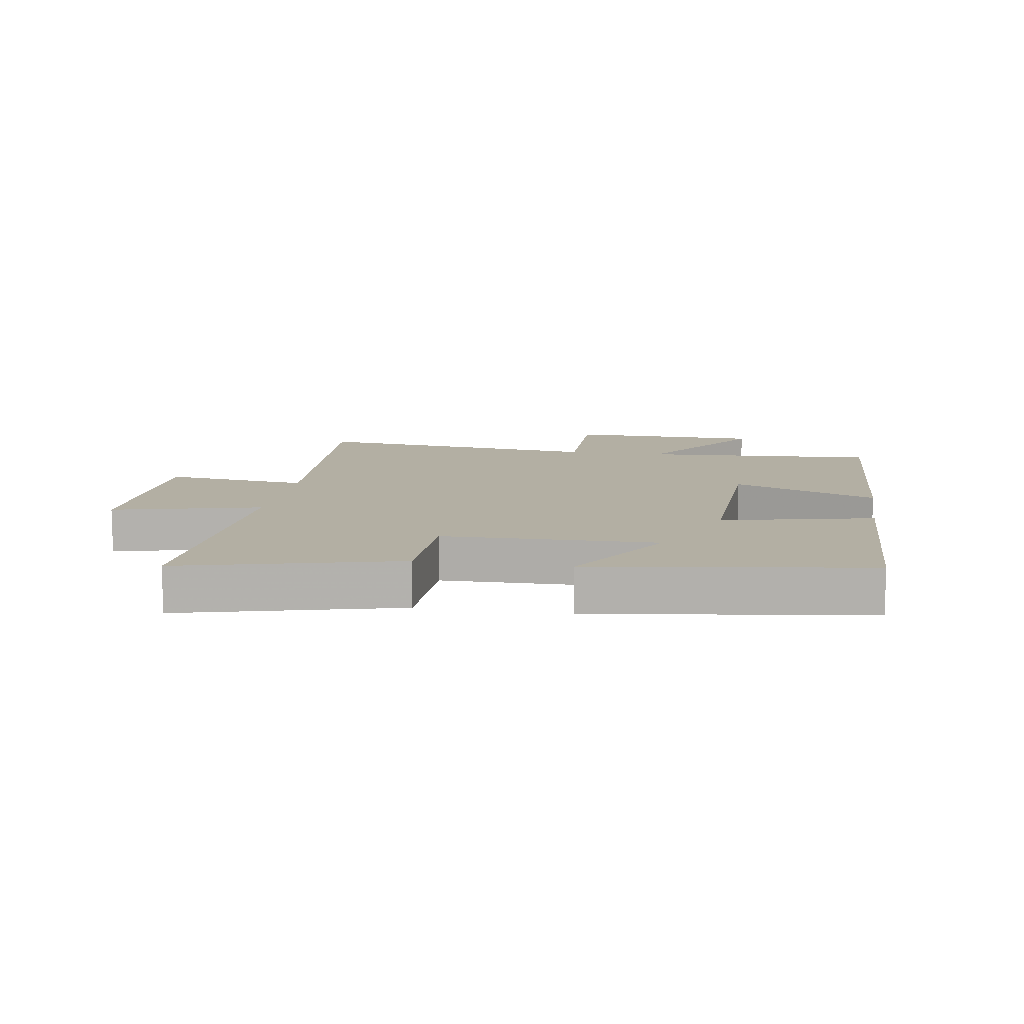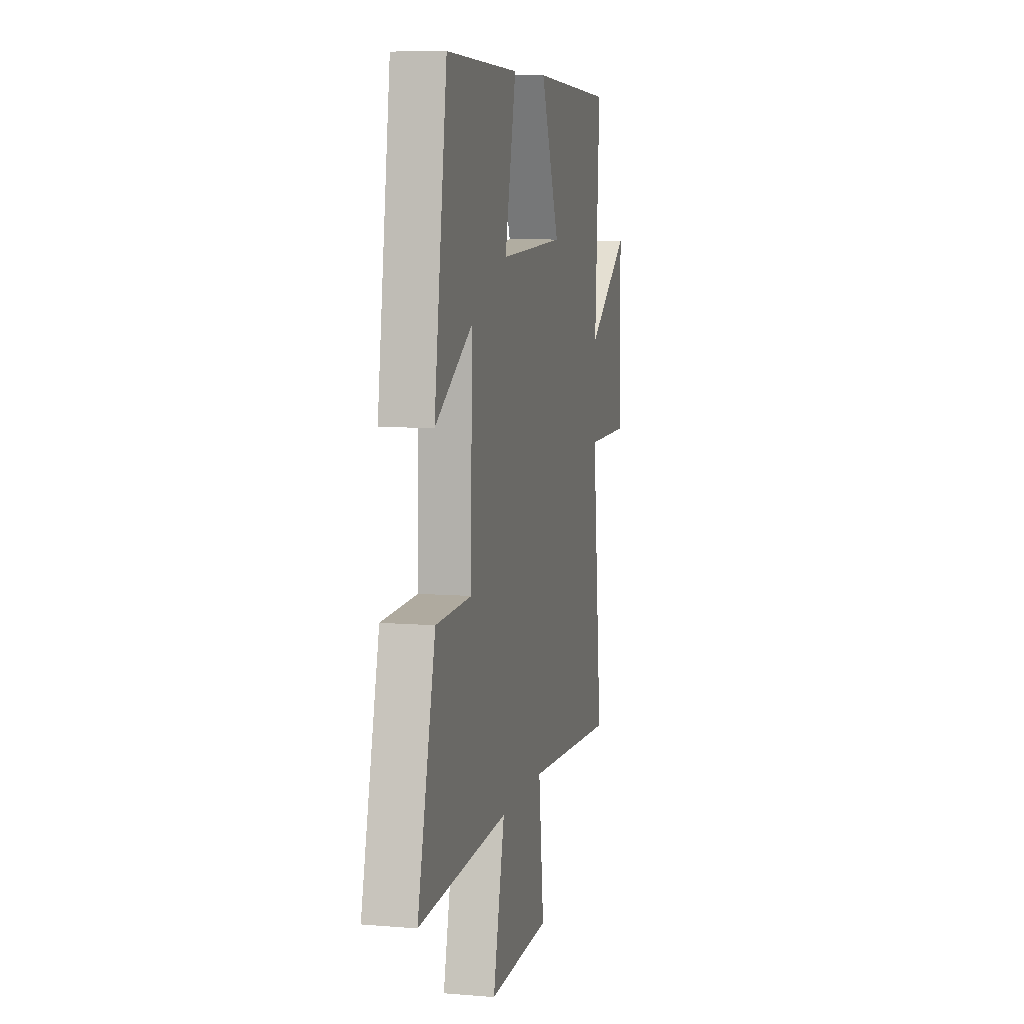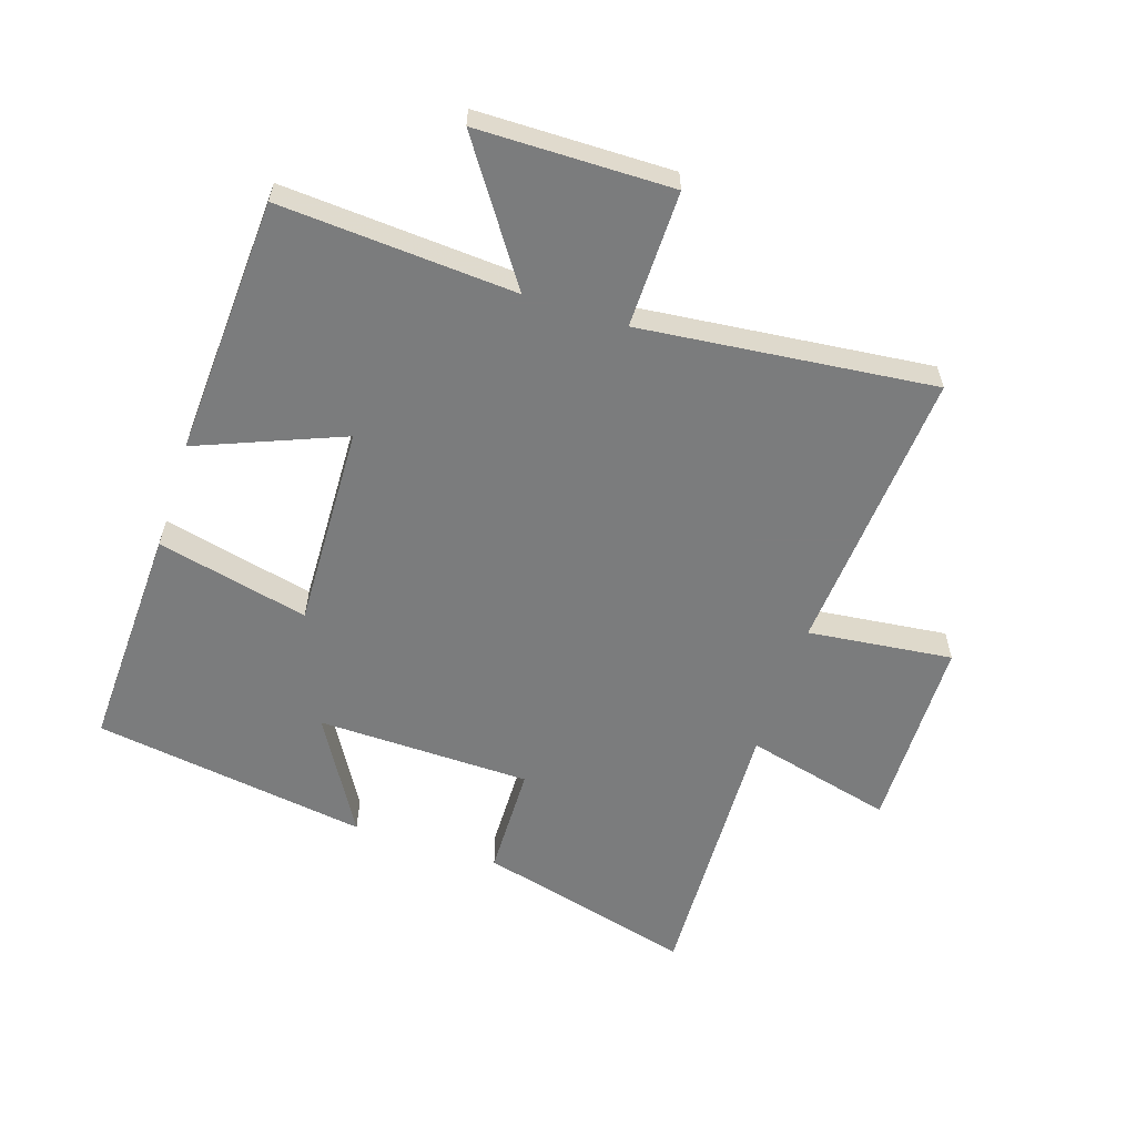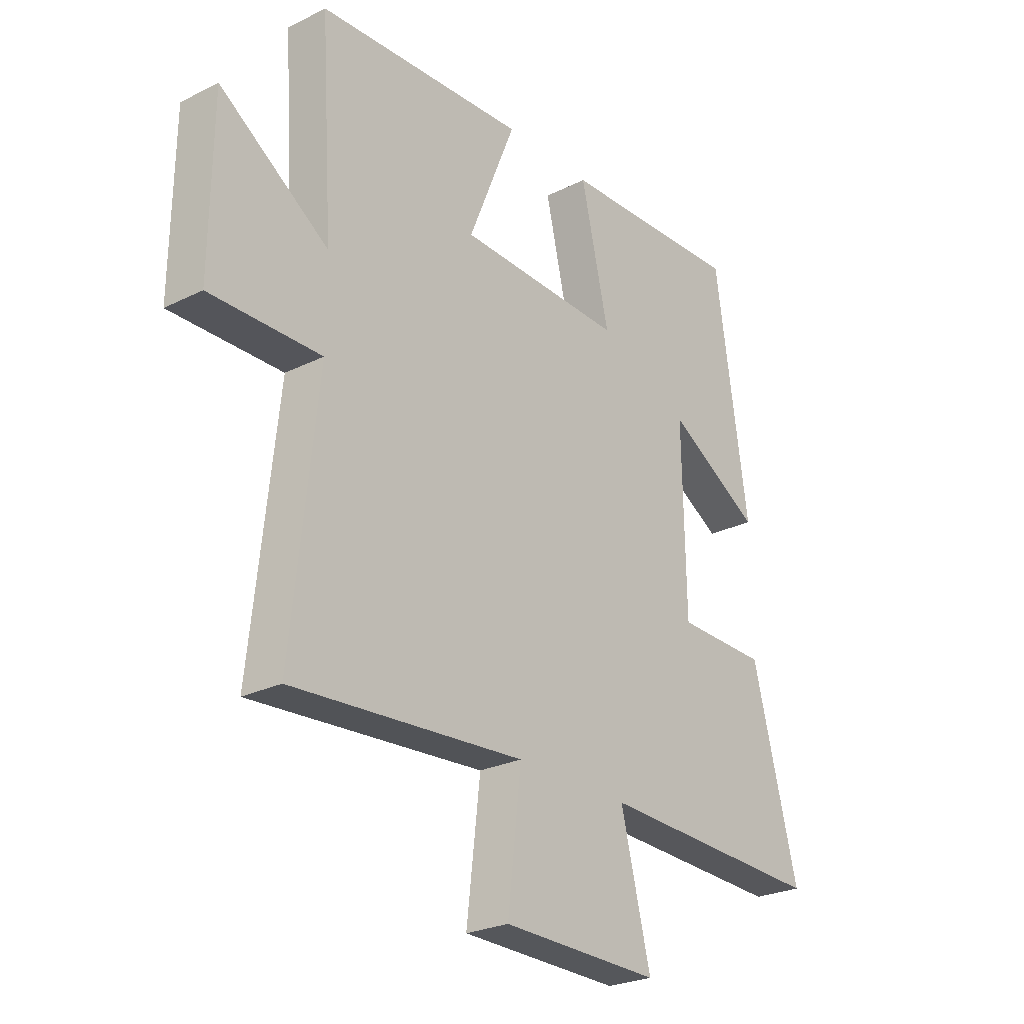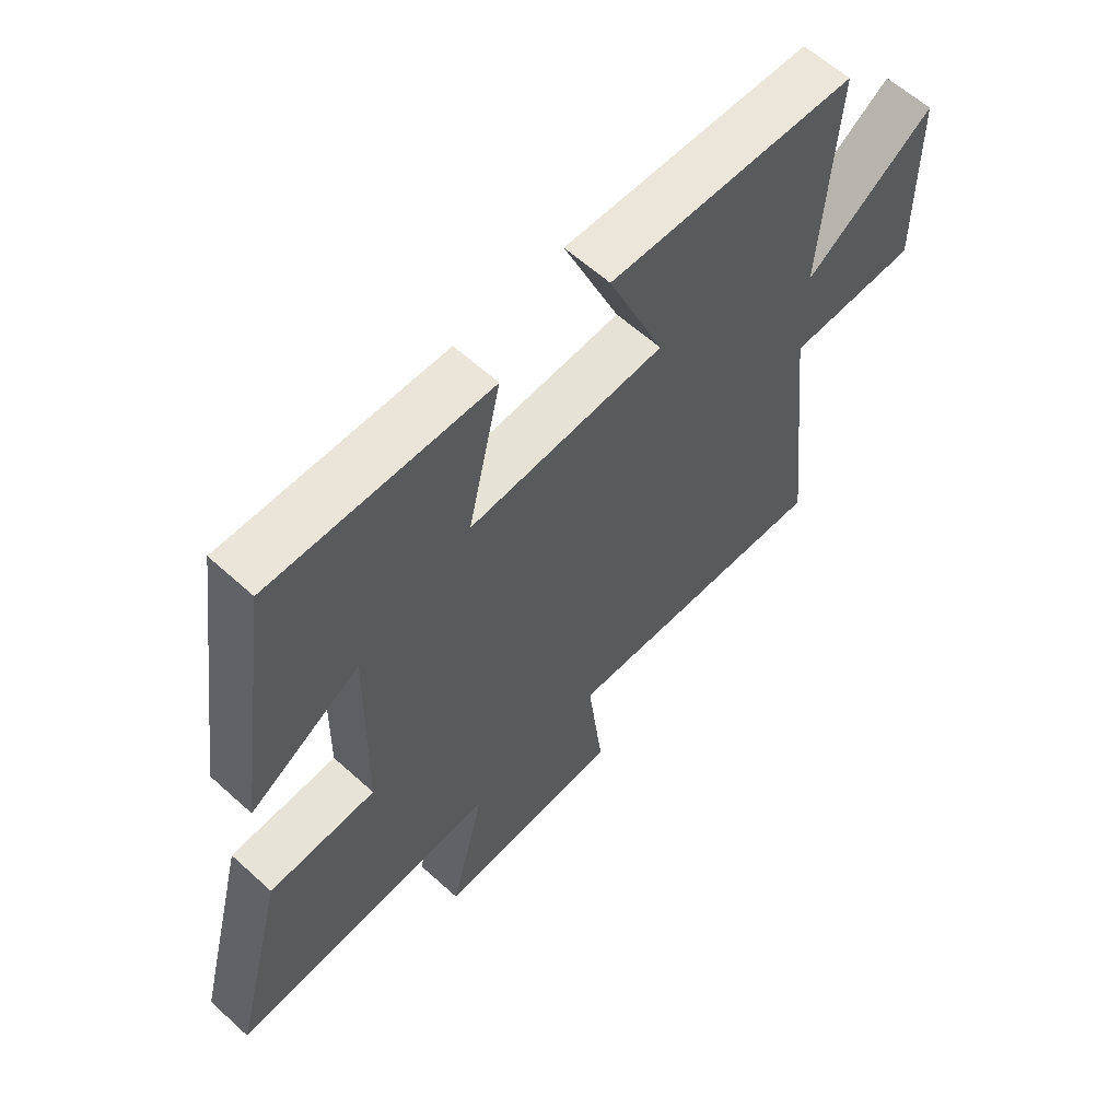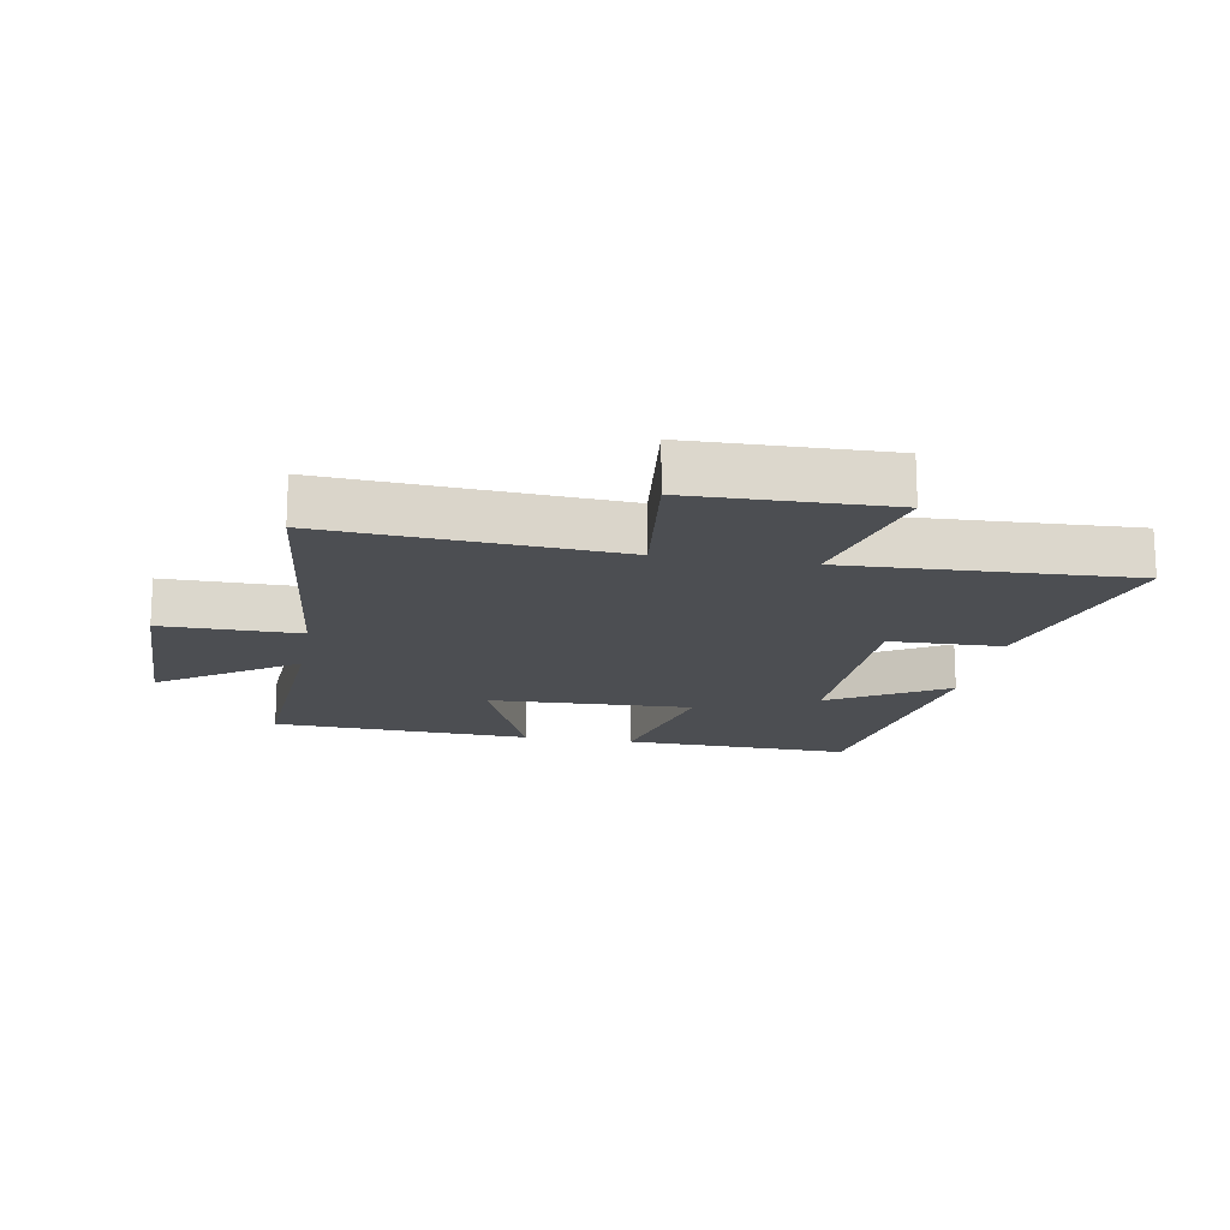
<metadata>
{"format":"obj","ext":"obj","renderer":"f3d","projection":"perspective","resolution":1024,"background":"white","views":[{"elev":11.1,"azim":-80.8,"up":"+Y"},{"elev":8.3,"azim":-77.1,"up":"+Z"},{"elev":-58.7,"azim":71.8,"up":"+Y"},{"elev":-25.5,"azim":128.6,"up":"+Z"},{"elev":60.9,"azim":-47.2,"up":"+Z"},{"elev":-16.6,"azim":170.1,"up":"+Y"}]}
</metadata>
<code>
v 0.551 0.07 -0.533
v 0.09 0.07 -0.5
v 0.117 0.07 -0.732
v -0.197 0.07 -0.738
v -0.138 0.07 -0.5
v -0.59 0.07 -0.518
v -0.5 0.07 -0.169
v -0.32 0.07 -0.165
v -0.314 0.07 0.179
v -0.5 0.07 0.069
v -0.435 0.07 0.512
v -0.069 0.07 0.5
v -0.125 0.07 0.256
v 0.203 0.07 0.268
v 0.109 0.07 0.5
v 0.524 0.07 0.479
v 0.5 0.07 0.1
v 0.716 0.07 0.248
v 0.72 0.07 -0.064
v 0.5 0.07 -0.062
v 0.551 0 -0.533
v 0.09 0 -0.5
v 0.117 0 -0.732
v -0.197 0 -0.738
v -0.138 0 -0.5
v -0.59 0 -0.518
v -0.5 0 -0.169
v -0.32 0 -0.165
v -0.314 0 0.179
v -0.5 0 0.069
v -0.435 0 0.512
v -0.069 0 0.5
v -0.125 0 0.256
v 0.203 0 0.268
v 0.109 0 0.5
v 0.524 0 0.479
v 0.5 0 0.1
v 0.716 0 0.248
v 0.72 0 -0.064
v 0.5 0 -0.062
f 17 18 19 20
f 14 15 16 17
f 13 14 17 20
f 11 12 13
f 9 10 11
f 9 11 13
f 20 1 2
f 13 20 2
f 9 13 2
f 8 9 2
f 5 6 7 8
f 3 4 5
f 2 3 5 8
f 40 39 38 37
f 37 36 35 34
f 40 37 34 33
f 33 32 31
f 31 30 29
f 33 31 29
f 22 21 40
f 22 40 33
f 22 33 29
f 22 29 28
f 28 27 26 25
f 25 24 23
f 28 25 23 22
f 1 21 22 2
f 2 22 23 3
f 3 23 24 4
f 4 24 25 5
f 5 25 26 6
f 6 26 27 7
f 7 27 28 8
f 8 28 29 9
f 9 29 30 10
f 10 30 31 11
f 11 31 32 12
f 12 32 33 13
f 13 33 34 14
f 14 34 35 15
f 15 35 36 16
f 16 36 37 17
f 17 37 38 18
f 18 38 39 19
f 19 39 40 20
f 20 40 21 1

</code>
